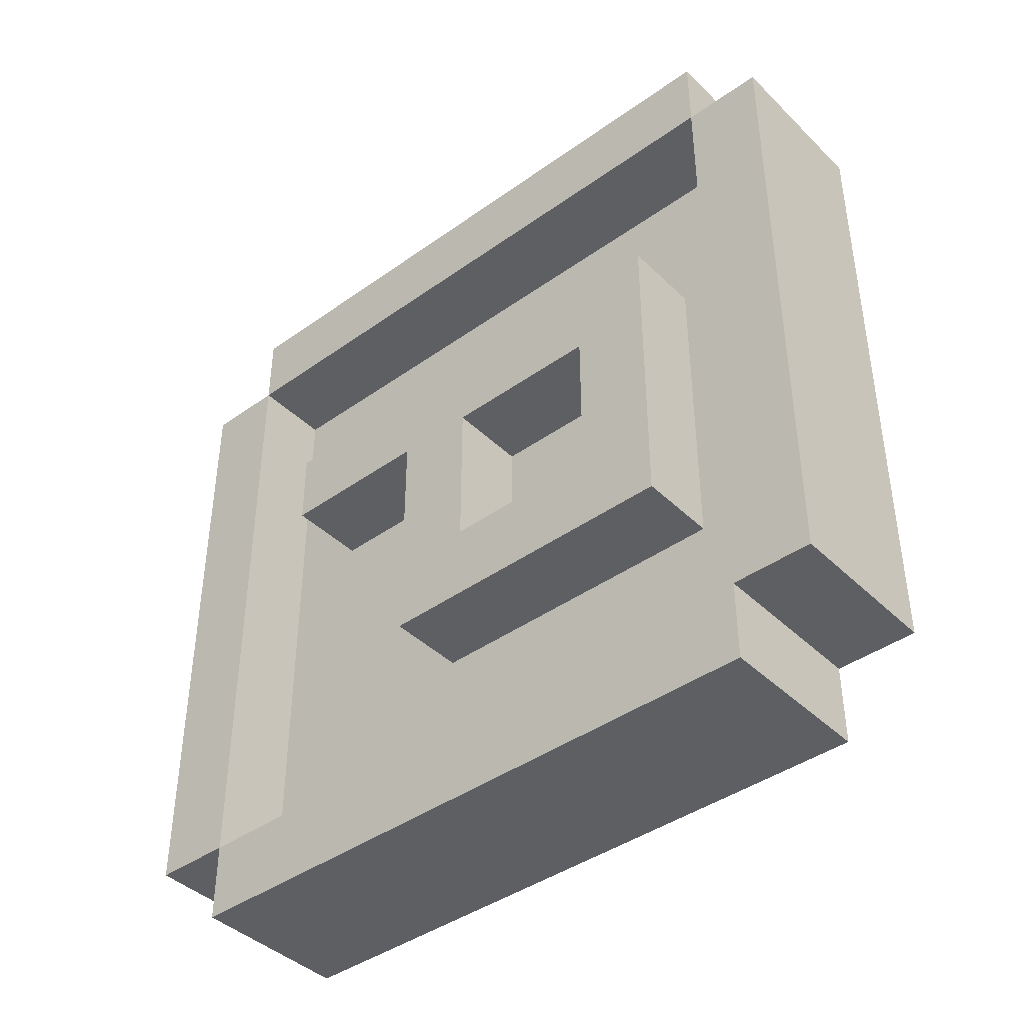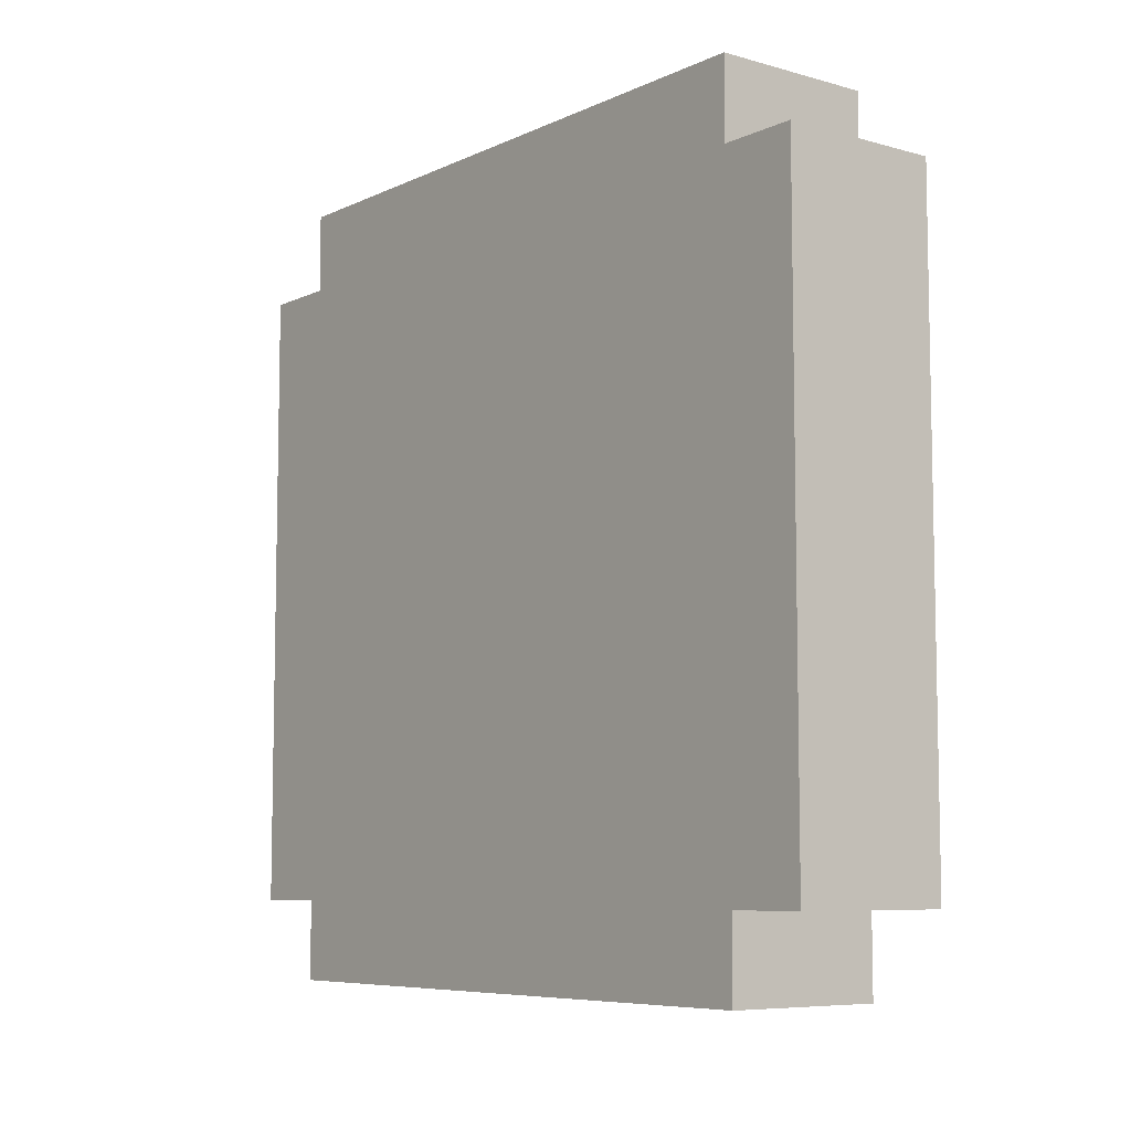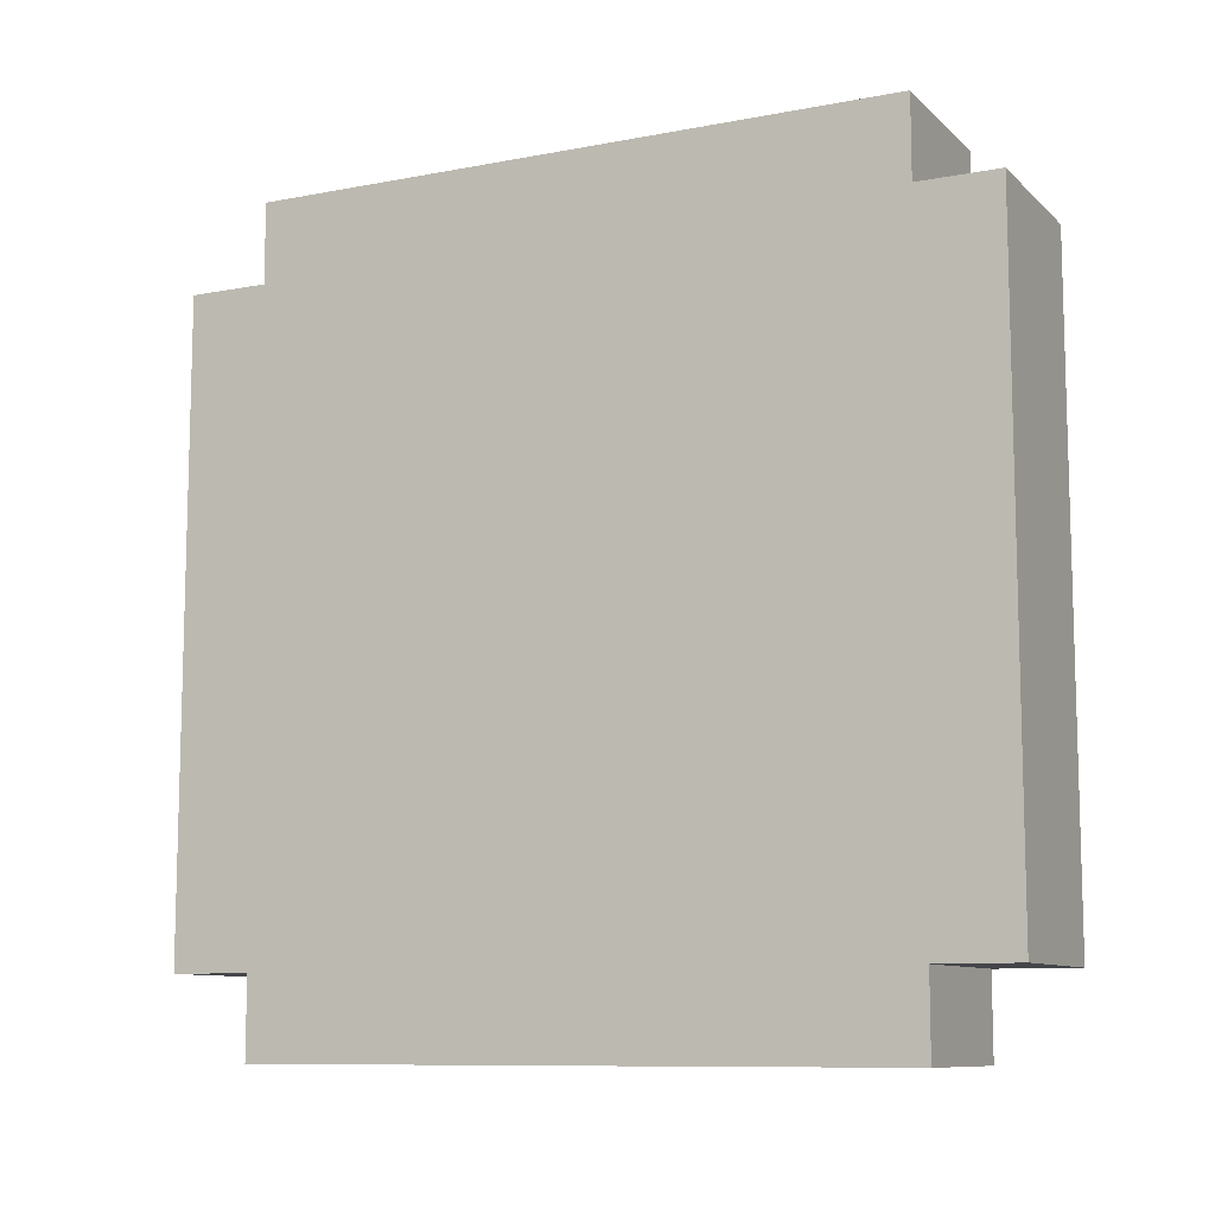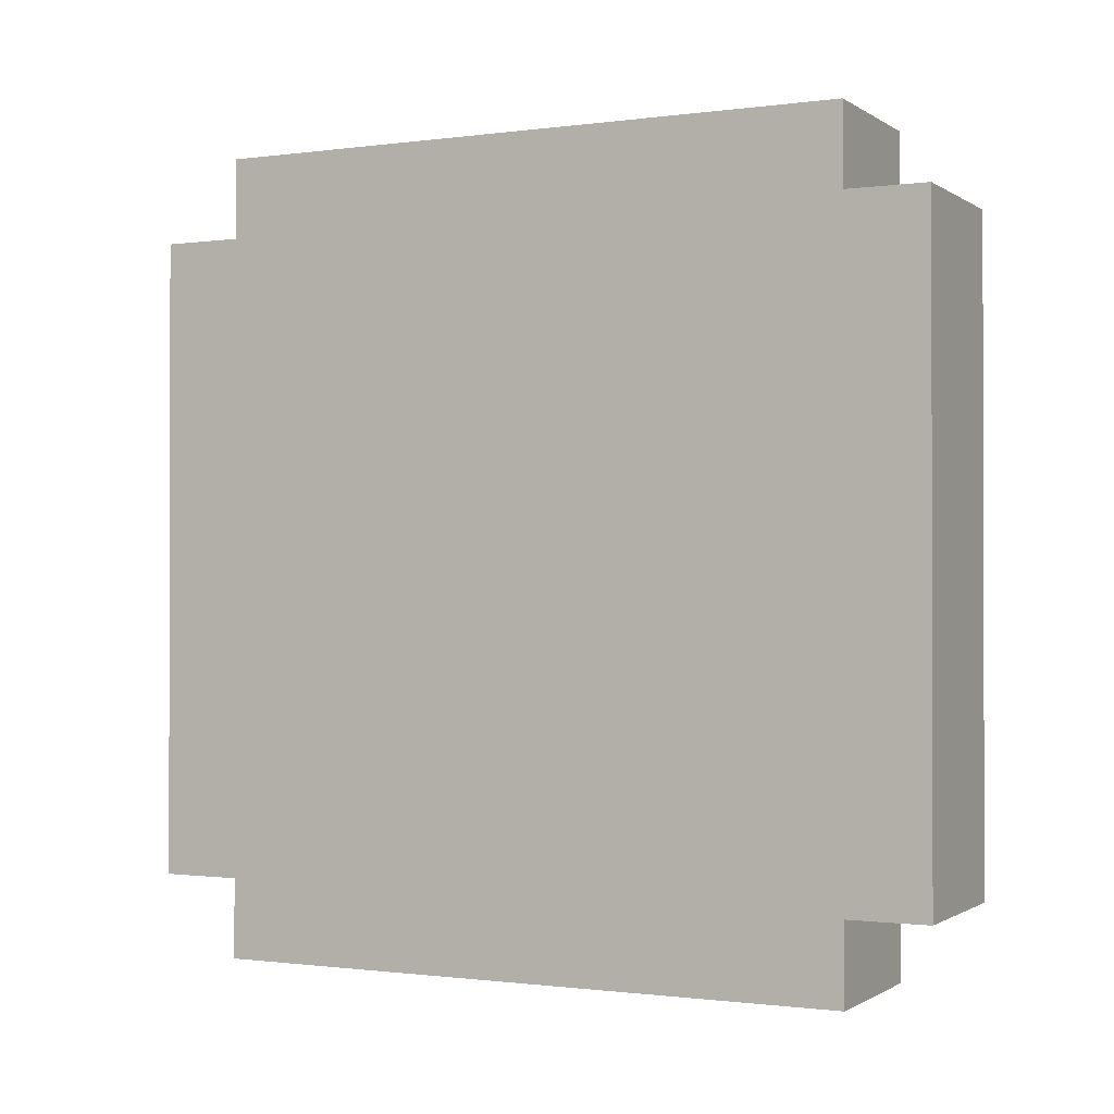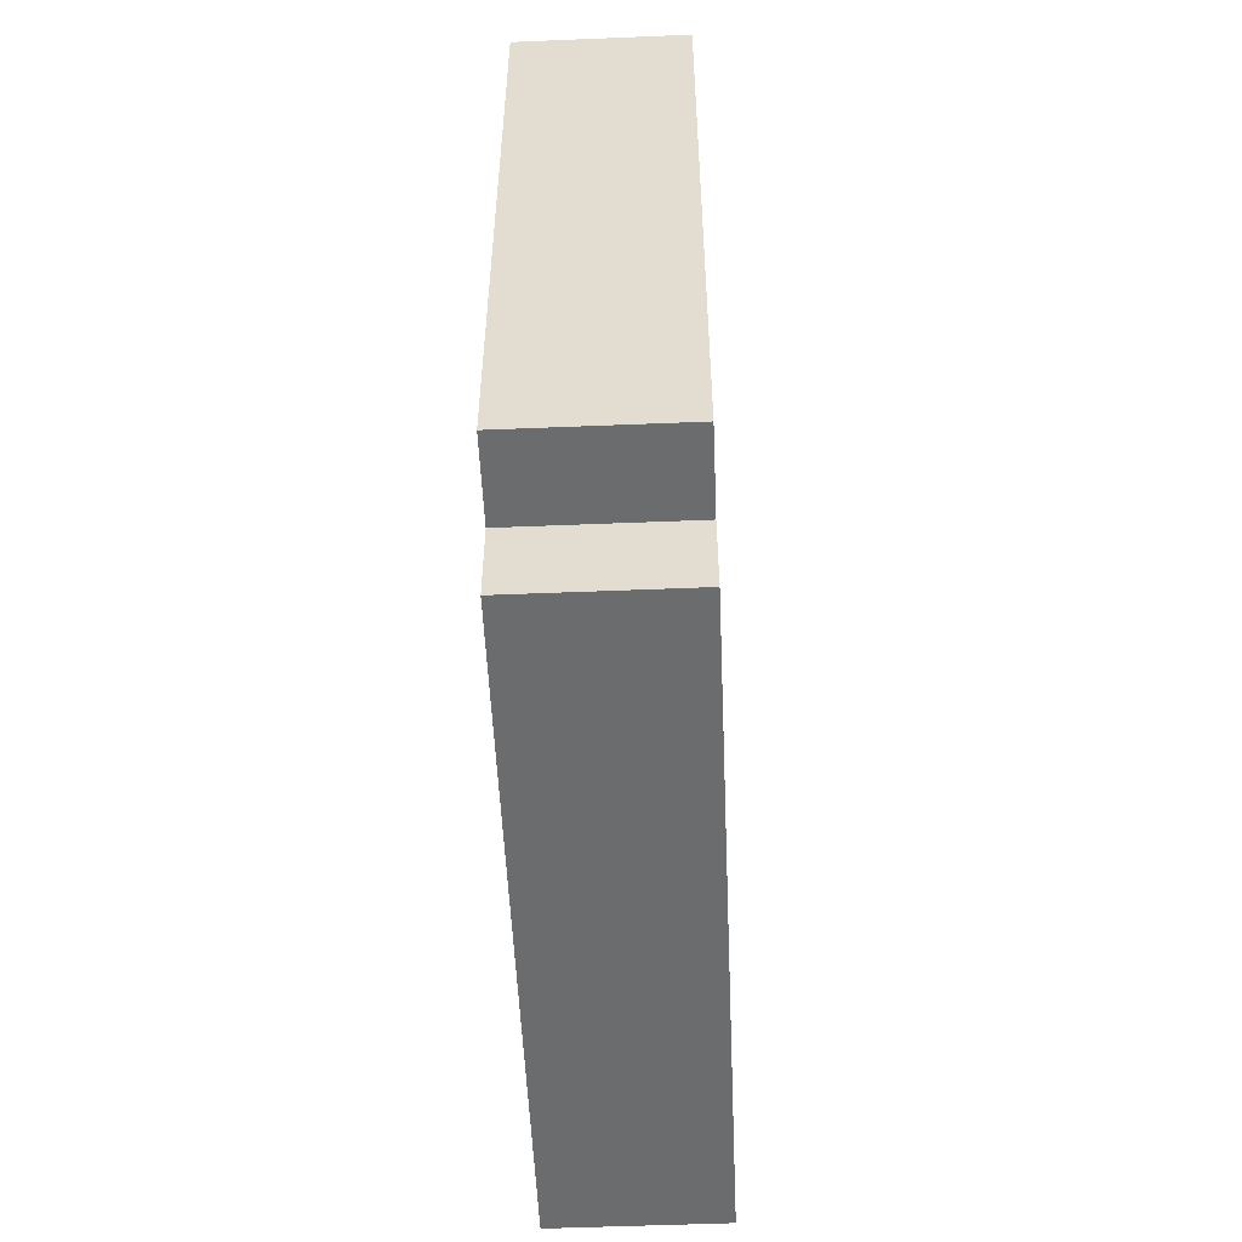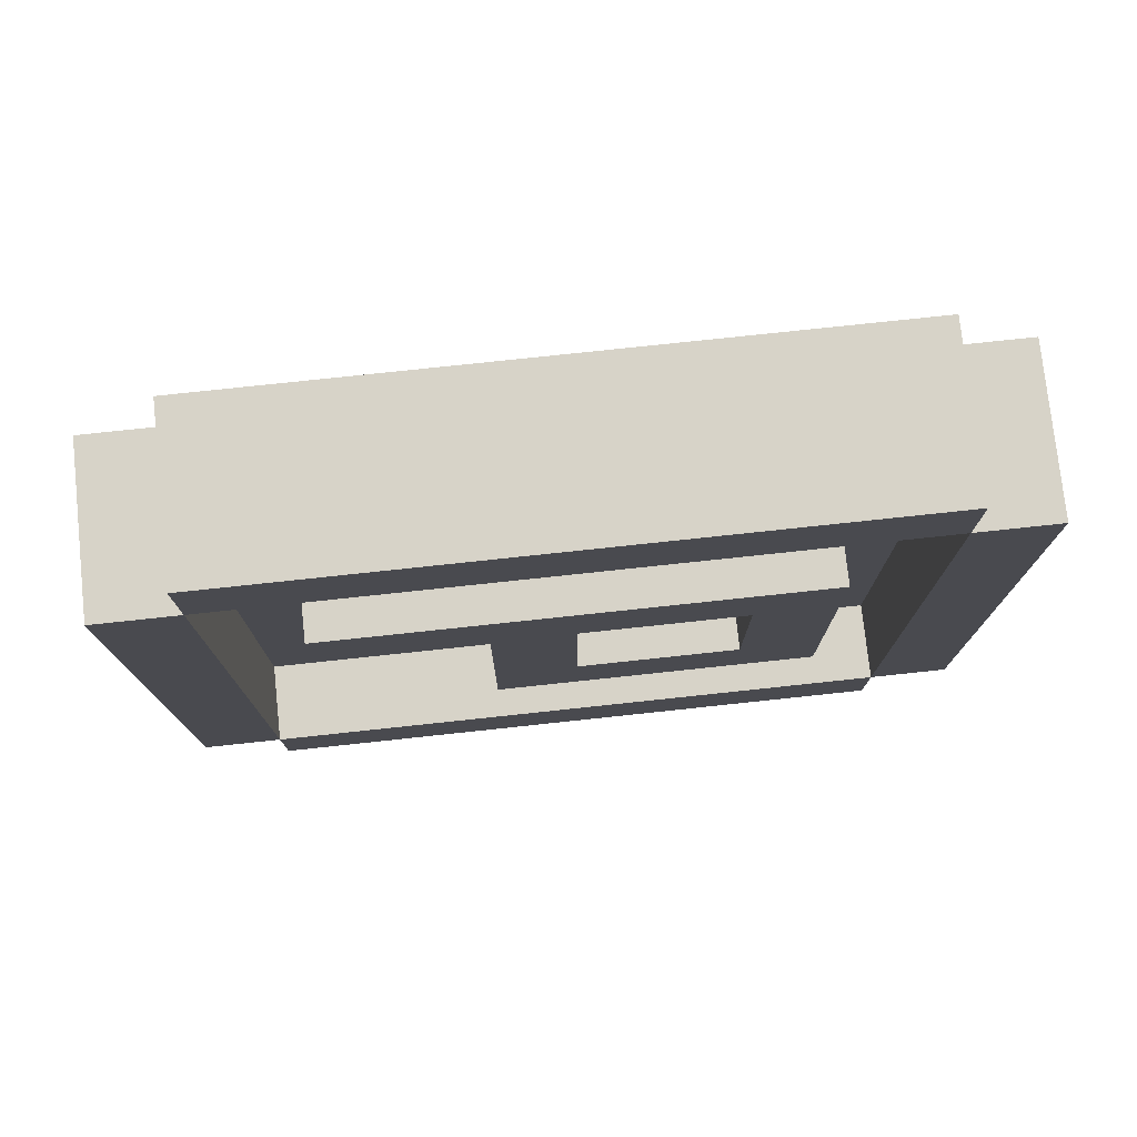
<metadata>
{"format":"obj","ext":"obj","renderer":"f3d","projection":"perspective","resolution":1024,"background":"white","views":[{"elev":-41.5,"azim":130.8,"up":"+Z"},{"elev":-7.4,"azim":-38.1,"up":"+Z"},{"elev":-9.8,"azim":-63.8,"up":"+Y"},{"elev":-0.8,"azim":-63.6,"up":"+Z"},{"elev":-53.6,"azim":-177.5,"up":"+Z"},{"elev":76.8,"azim":83.9,"up":"+Z"}]}
</metadata>
<code>
v -5 0 4
v -5 0 -4
v -5 1 5
v -5 1 4
v -5 1 -4
v -5 1 -5
v -5 9 5
v -5 9 4
v -5 9 -4
v -5 9 -5
v -5 10 4
v -5 10 -4
v -4 1 4
v -4 1 -4
v -4 2 2
v -4 2 1
v -4 4 1
v -4 4 -2
v -4 5 1
v -4 5 -1
v -4 7 1
v -4 7 -1
v -4 8 2
v -4 8 -2
v -4 9 4
v -4 9 -4
v -3 0 4
v -3 0 -4
v -3 1 5
v -3 1 4
v -3 1 -4
v -3 1 -5
v -3 2 2
v -3 2 1
v -3 4 1
v -3 4 -2
v -3 5 1
v -3 5 -1
v -3 7 1
v -3 7 -1
v -3 8 2
v -3 8 -2
v -3 9 5
v -3 9 4
v -3 9 -4
v -3 9 -5
v -3 10 4
v -3 10 -4
v -5 1 5
v -5 9 5
v -4 1 5
v -4 9 5
v -3 1 5
v -3 9 5
v -5 0 4
v -5 1 4
v -5 9 4
v -5 10 4
v -4 0 4
v -4 1 4
v -4 9 4
v -4 10 4
v -3 0 4
v -3 1 4
v -3 9 4
v -3 10 4
v -4 2 2
v -4 8 2
v -3 2 2
v -3 8 2
v -4 5 -1
v -4 7 -1
v -3 5 -1
v -3 7 -1
v -4 1 -4
v -4 9 -4
v -3 1 -4
v -3 9 -4
v -4 1 4
v -4 9 4
v -3 1 4
v -3 9 4
v -4 2 1
v -4 4 1
v -4 5 1
v -4 7 1
v -3 2 1
v -3 4 1
v -3 5 1
v -3 7 1
v -4 4 -2
v -4 8 -2
v -3 4 -2
v -3 8 -2
v -5 0 -4
v -5 1 -4
v -5 9 -4
v -5 10 -4
v -4 0 -4
v -4 1 -4
v -4 9 -4
v -4 10 -4
v -3 0 -4
v -3 1 -4
v -3 9 -4
v -3 10 -4
v -5 1 -5
v -5 9 -5
v -4 1 -5
v -4 9 -5
v -3 1 -5
v -3 9 -5
v -5 0 4
v -4 0 4
v -3 0 4
v -5 0 -4
v -4 0 -4
v -3 0 -4
v -5 1 5
v -4 1 5
v -3 1 5
v -5 1 4
v -4 1 4
v -3 1 4
v -5 1 -4
v -4 1 -4
v -3 1 -4
v -5 1 -5
v -4 1 -5
v -3 1 -5
v -4 2 2
v -3 2 2
v -4 2 1
v -3 2 1
v -4 4 1
v -3 4 1
v -4 4 -2
v -3 4 -2
v -4 7 1
v -3 7 1
v -4 7 -1
v -3 7 -1
v -4 9 4
v -3 9 4
v -4 9 -4
v -3 9 -4
v -4 1 4
v -3 1 4
v -4 1 -4
v -3 1 -4
v -4 5 1
v -3 5 1
v -4 5 -1
v -3 5 -1
v -4 8 2
v -3 8 2
v -4 8 -2
v -3 8 -2
v -5 9 5
v -4 9 5
v -3 9 5
v -5 9 4
v -4 9 4
v -3 9 4
v -5 9 -4
v -4 9 -4
v -3 9 -4
v -5 9 -5
v -4 9 -5
v -3 9 -5
v -5 10 4
v -4 10 4
v -3 10 4
v -5 10 -4
v -4 10 -4
v -3 10 -4
f 4 2 1
f 5 2 4
f 7 4 3
f 7 6 5
f 7 5 4
f 8 6 7
f 9 6 8
f 10 6 9
f 11 9 8
f 12 9 11
f 13 14 15
f 15 14 16
f 16 14 17
f 17 14 18
f 19 20 21
f 21 20 22
f 13 15 23
f 18 14 24
f 13 23 25
f 23 24 25
f 24 14 26
f 25 24 26
f 27 28 30
f 30 28 31
f 33 34 35
f 33 35 37
f 35 36 37
f 37 36 38
f 33 37 39
f 38 36 40
f 33 39 41
f 39 40 41
f 40 36 42
f 41 40 42
f 29 30 43
f 43 30 44
f 31 32 45
f 45 32 46
f 44 45 47
f 47 45 48
f 51 50 49
f 52 50 51
f 53 52 51
f 54 52 53
f 59 56 55
f 60 56 59
f 61 58 57
f 62 58 61
f 63 60 59
f 64 60 63
f 65 62 61
f 66 62 65
f 69 68 67
f 70 68 69
f 73 72 71
f 74 72 73
f 77 76 75
f 78 76 77
f 79 80 81
f 81 80 82
f 83 84 87
f 87 84 88
f 85 86 89
f 89 86 90
f 91 92 93
f 93 92 94
f 95 96 99
f 99 96 100
f 97 98 101
f 101 98 102
f 99 100 103
f 103 100 104
f 101 102 105
f 105 102 106
f 107 108 109
f 109 108 110
f 109 110 111
f 111 110 112
f 116 114 113
f 117 115 114
f 117 114 116
f 118 115 117
f 122 120 119
f 123 121 120
f 123 120 122
f 124 121 123
f 128 126 125
f 129 127 126
f 129 126 128
f 130 127 129
f 133 132 131
f 134 132 133
f 137 136 135
f 138 136 137
f 141 140 139
f 142 140 141
f 145 144 143
f 146 144 145
f 147 148 149
f 149 148 150
f 151 152 153
f 153 152 154
f 155 156 157
f 157 156 158
f 159 160 162
f 160 161 163
f 162 160 163
f 163 161 164
f 165 166 168
f 166 167 169
f 168 166 169
f 169 167 170
f 171 172 174
f 172 173 175
f 174 172 175
f 175 173 176

</code>
